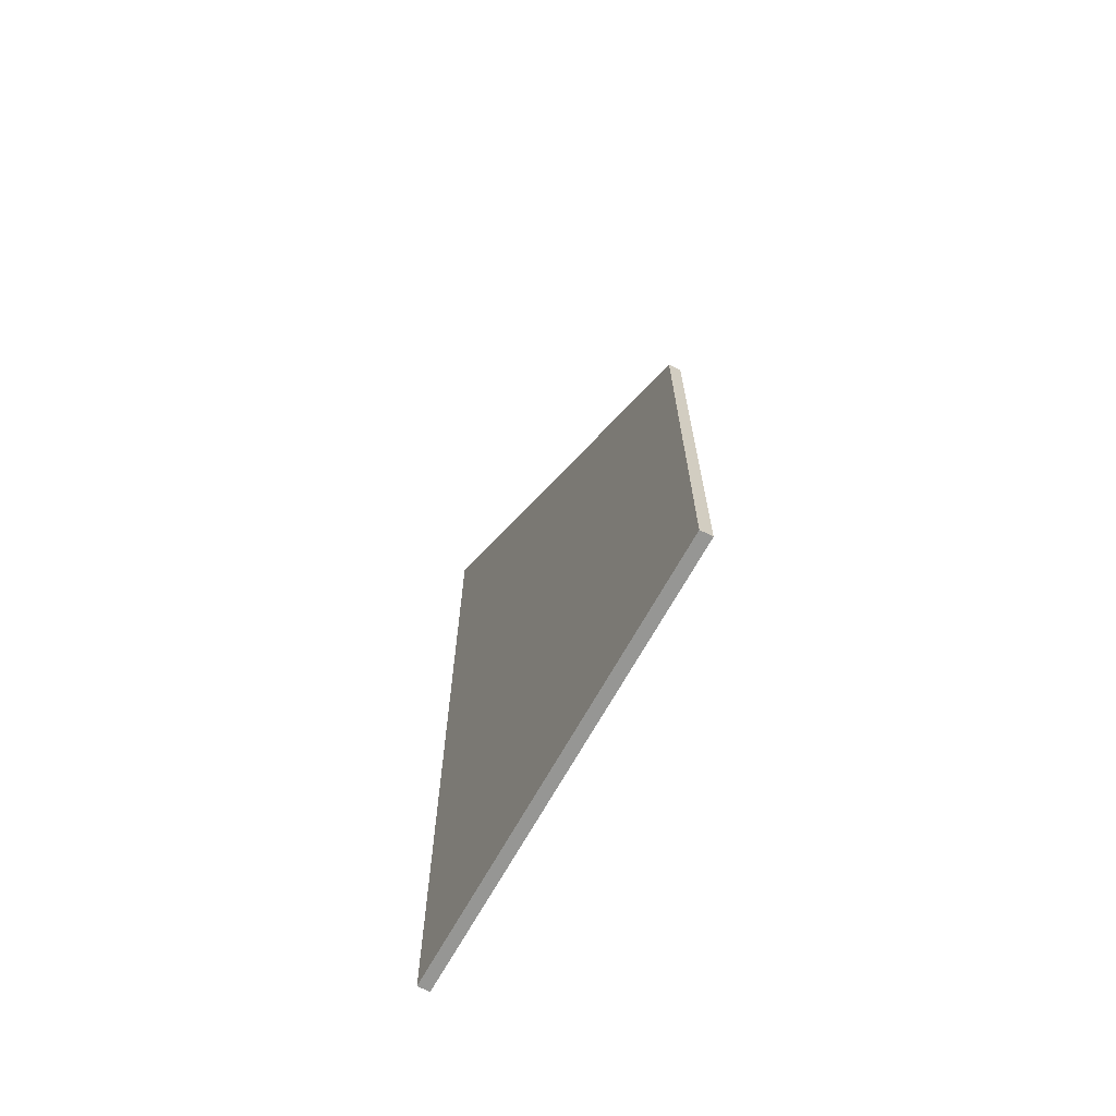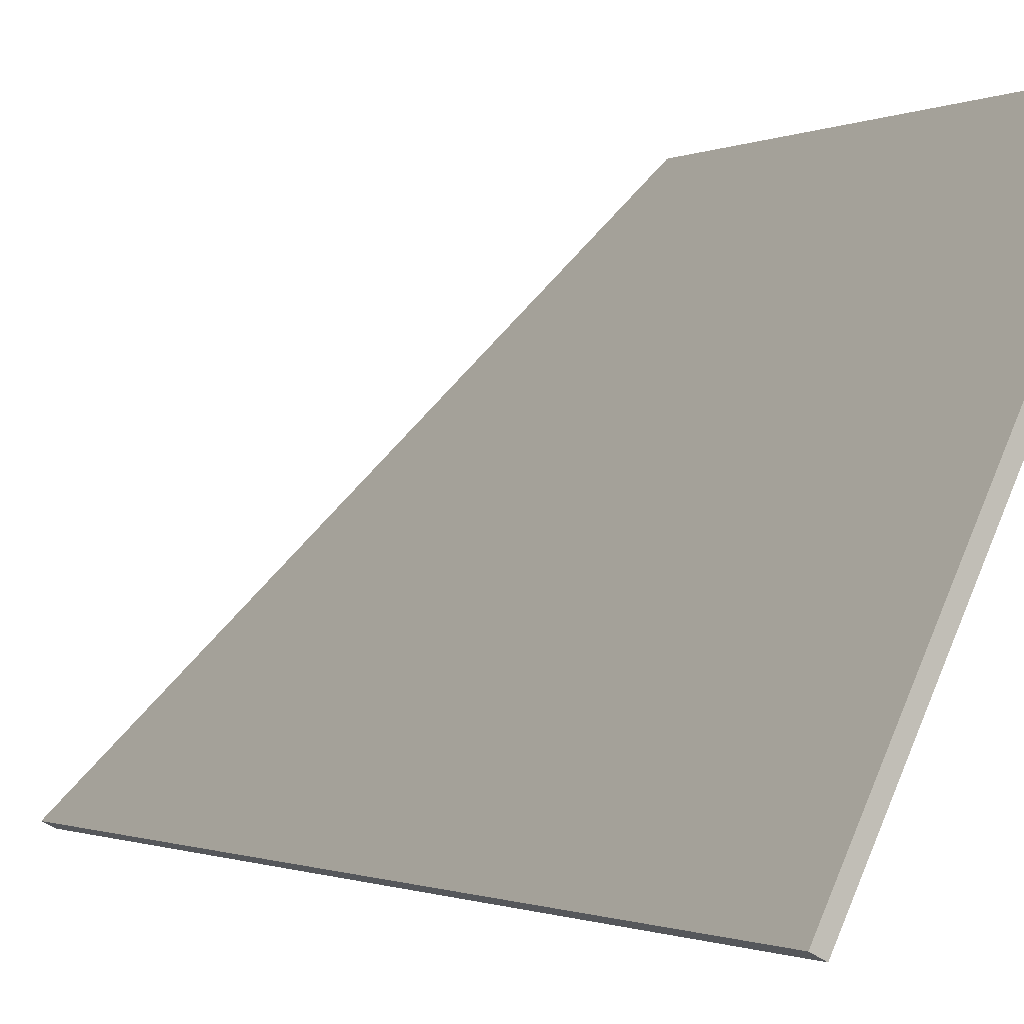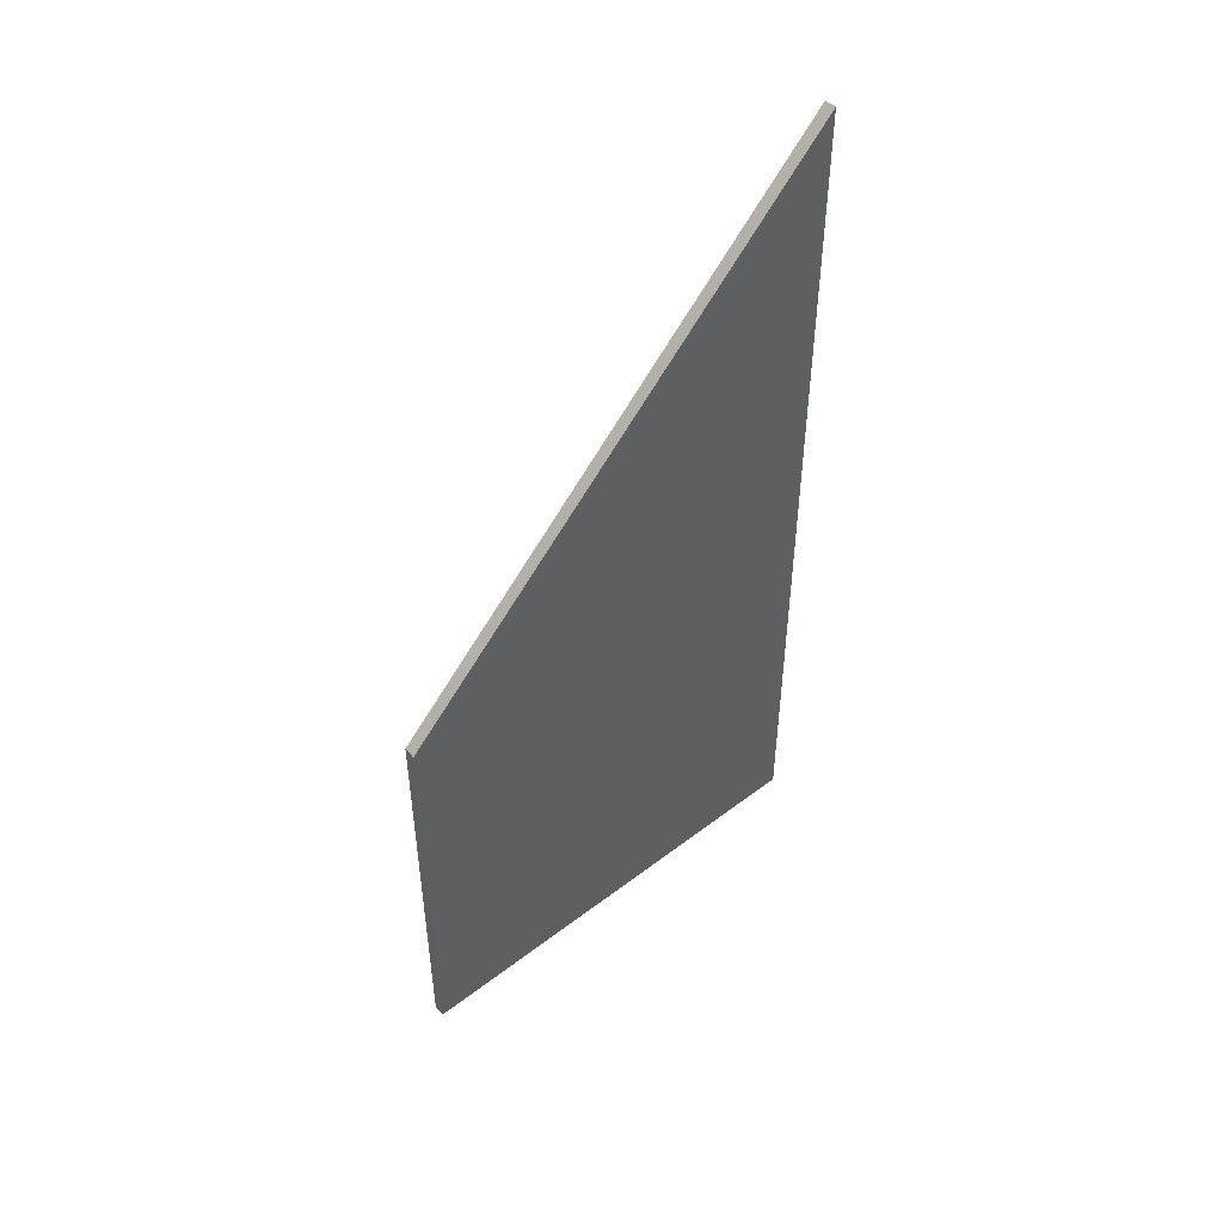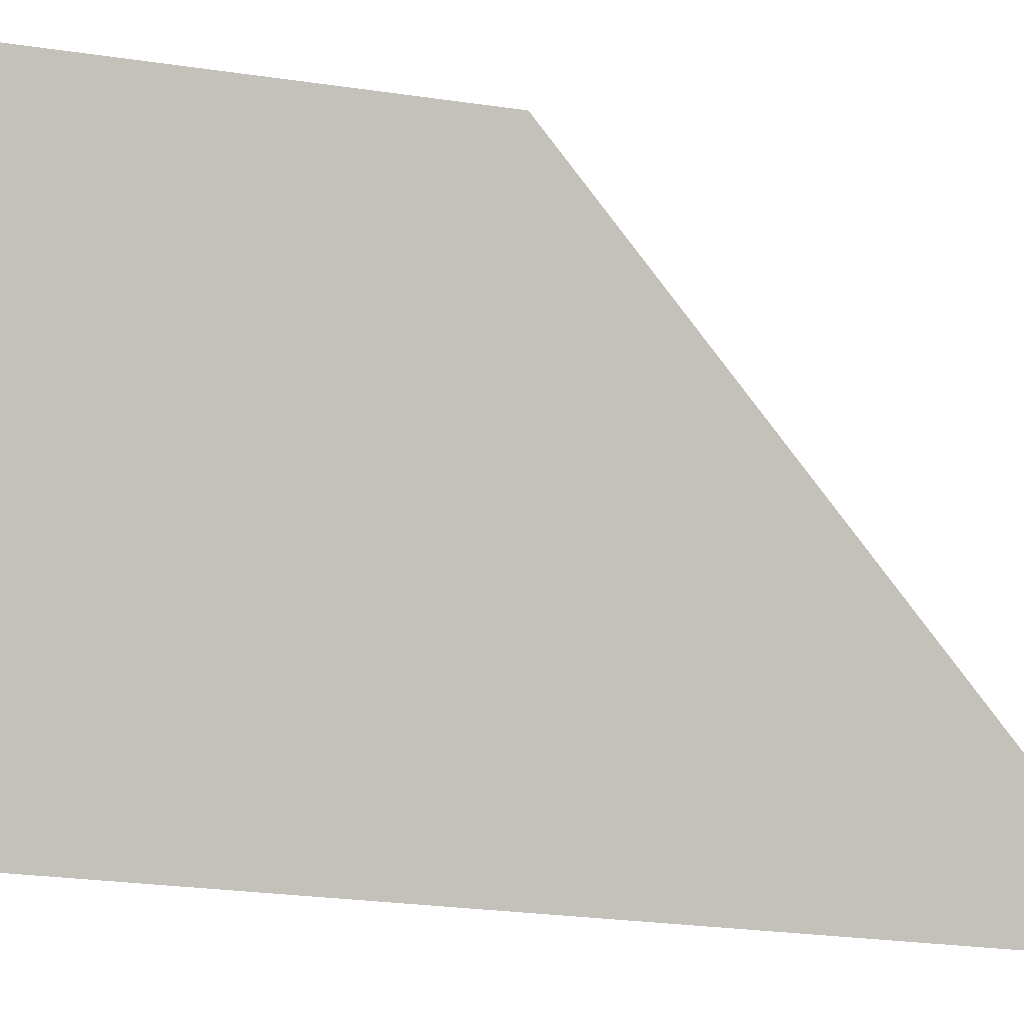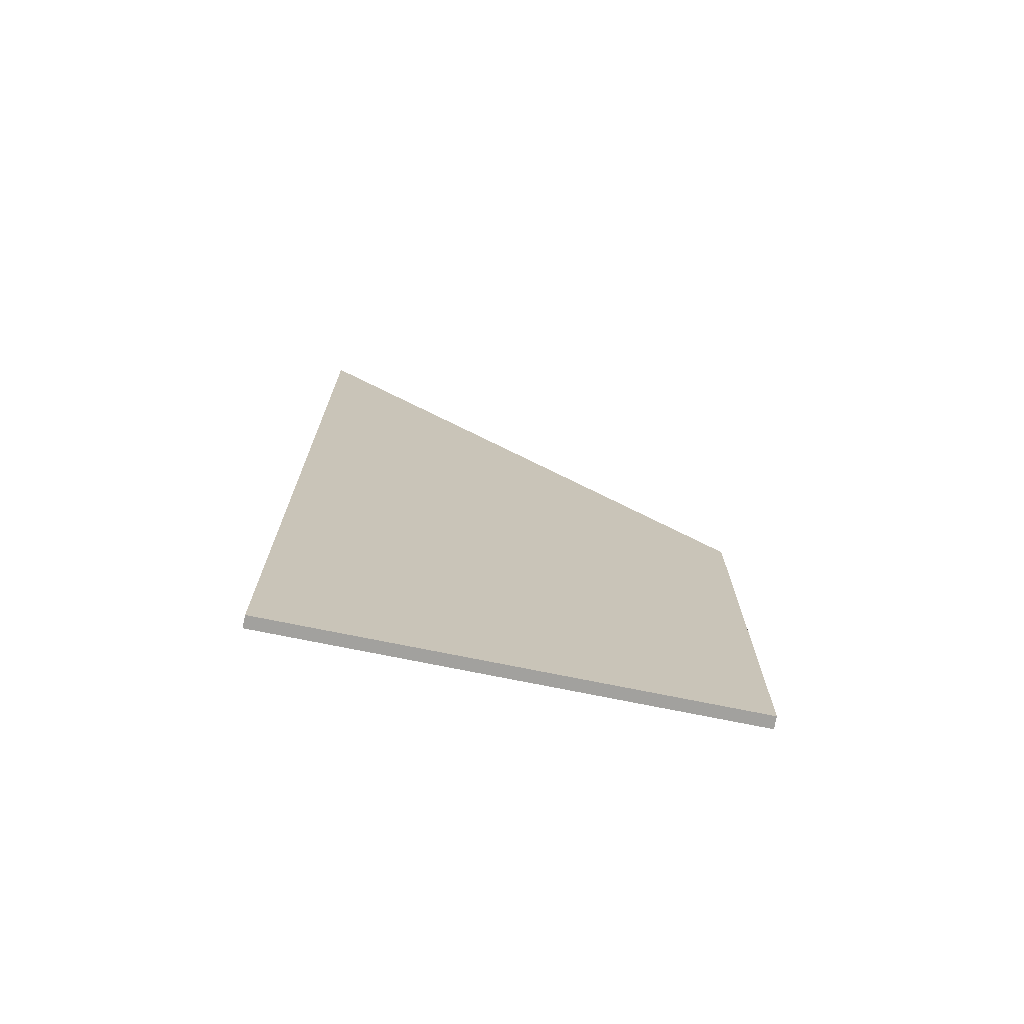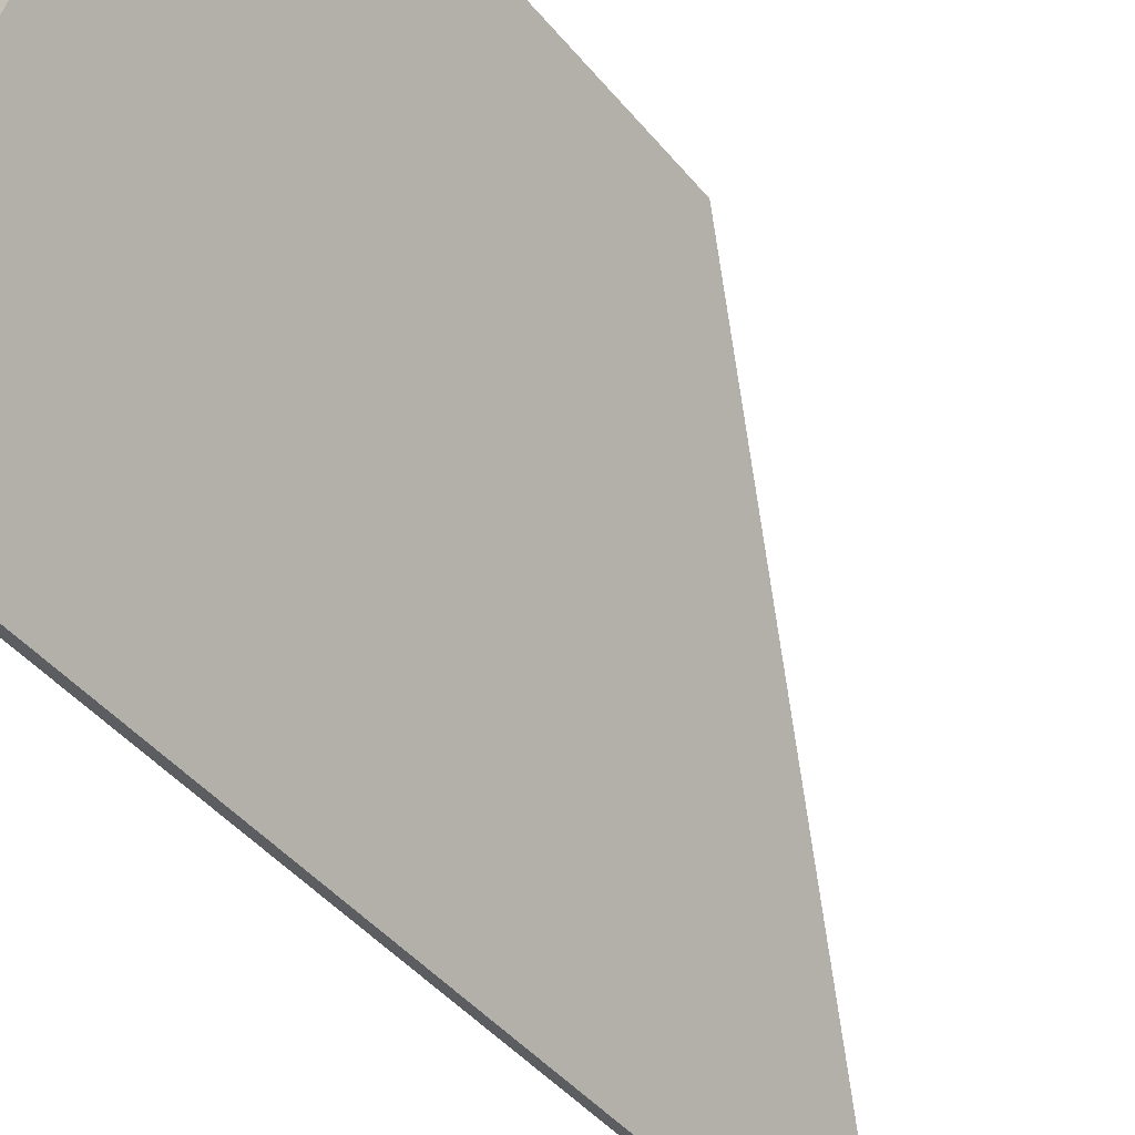
<metadata>
{"format":"obj","ext":"obj","renderer":"f3d","projection":"perspective","resolution":1024,"background":"white","views":[{"elev":-67.7,"azim":-2.4,"up":"+Y"},{"elev":-0.9,"azim":-30.5,"up":"+Z"},{"elev":48.5,"azim":75.9,"up":"+Y"},{"elev":-24.8,"azim":76.3,"up":"+Z"},{"elev":-72.1,"azim":-75.3,"up":"+Y"},{"elev":-43.4,"azim":36.0,"up":"+Z"}]}
</metadata>
<code>
v 0.06147 -0.04881 3.282
v 0.06147 -0.117 3.282
v 0.07716 -0.117 3.314
v 0.07716 -0.08415 3.314
v 0.06231 -0.04877 3.281
v 0.06231 -0.117 3.281
v 0.06147 -0.117 3.282
v 0.06147 -0.04881 3.282
v 0.06147 -0.117 3.282
v 0.06231 -0.117 3.281
v 0.07802 -0.117 3.313
v 0.07716 -0.117 3.314
v 0.07802 -0.117 3.313
v 0.07802 -0.08415 3.313
v 0.07716 -0.08415 3.314
v 0.07716 -0.117 3.314
v 0.07802 -0.08415 3.313
v 0.06231 -0.04877 3.281
v 0.06147 -0.04881 3.282
v 0.07716 -0.08415 3.314
v 0.06231 -0.04877 3.281
v 0.07802 -0.08415 3.313
v 0.07802 -0.117 3.313
v 0.06231 -0.117 3.281
f 1 2 3
f 1 3 4
f 5 6 7
f 5 7 8
f 9 10 11
f 9 11 12
f 13 14 15
f 13 15 16
f 17 18 19
f 17 19 20
f 21 22 23
f 21 23 24

</code>
